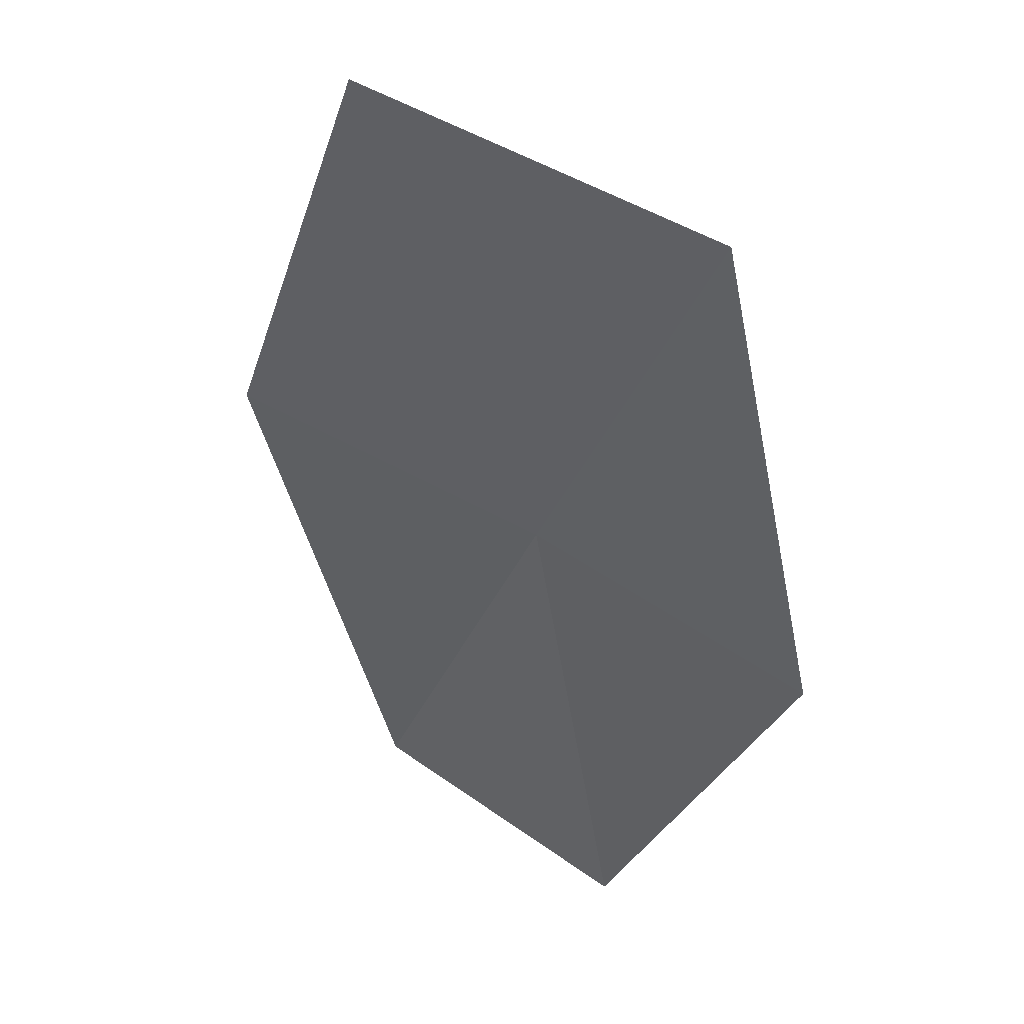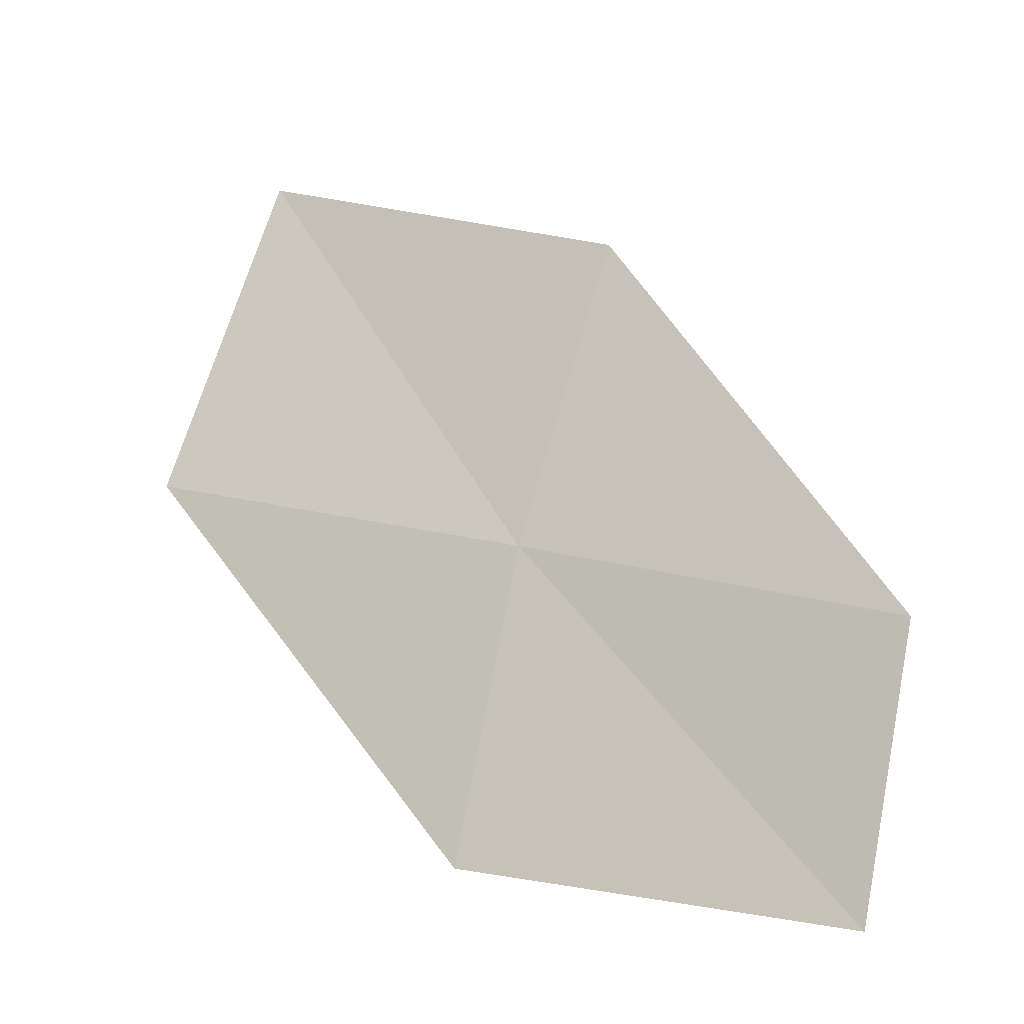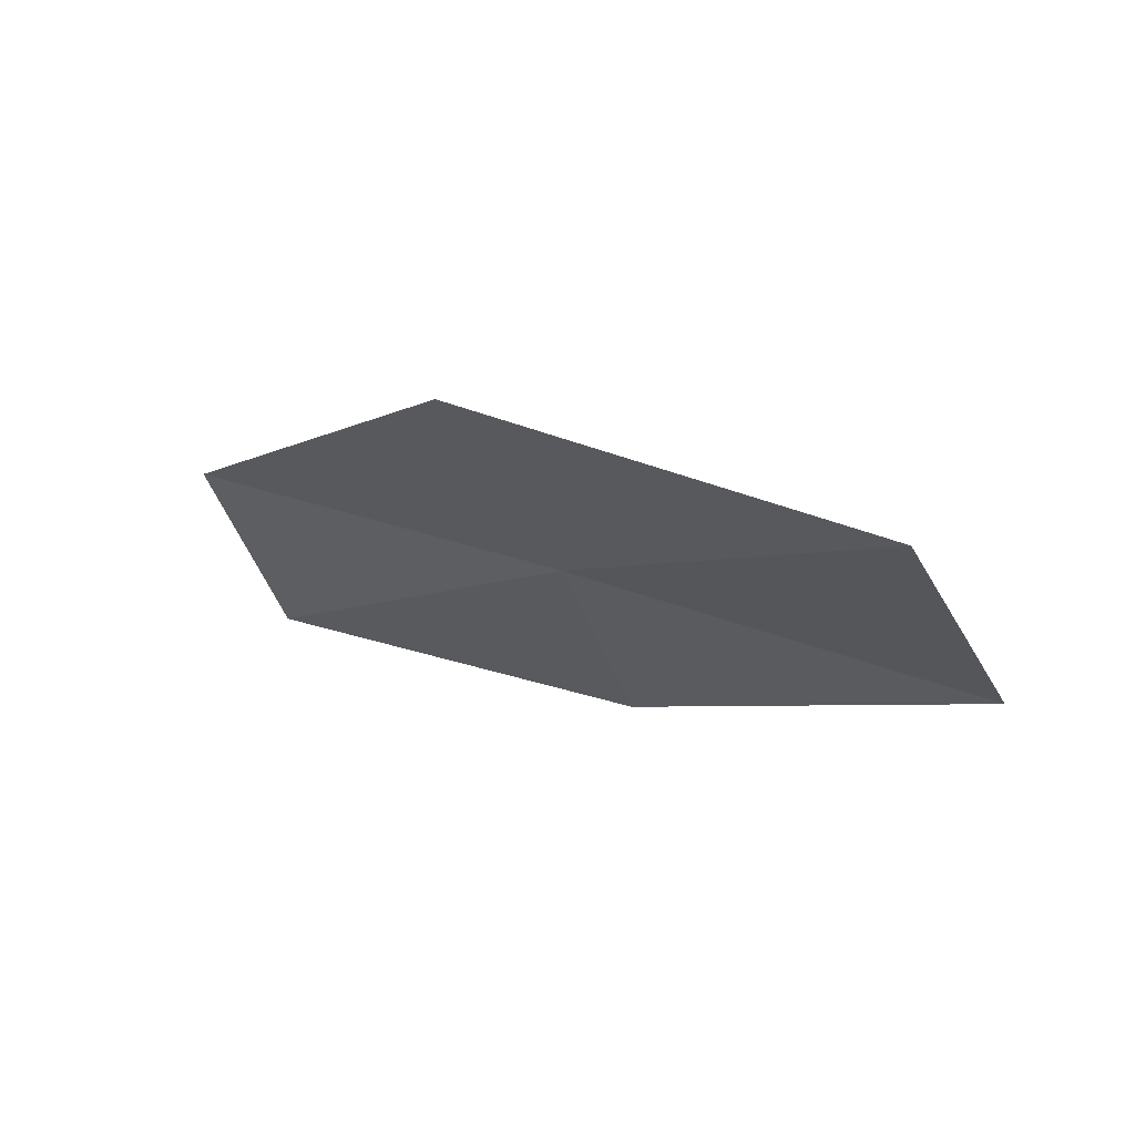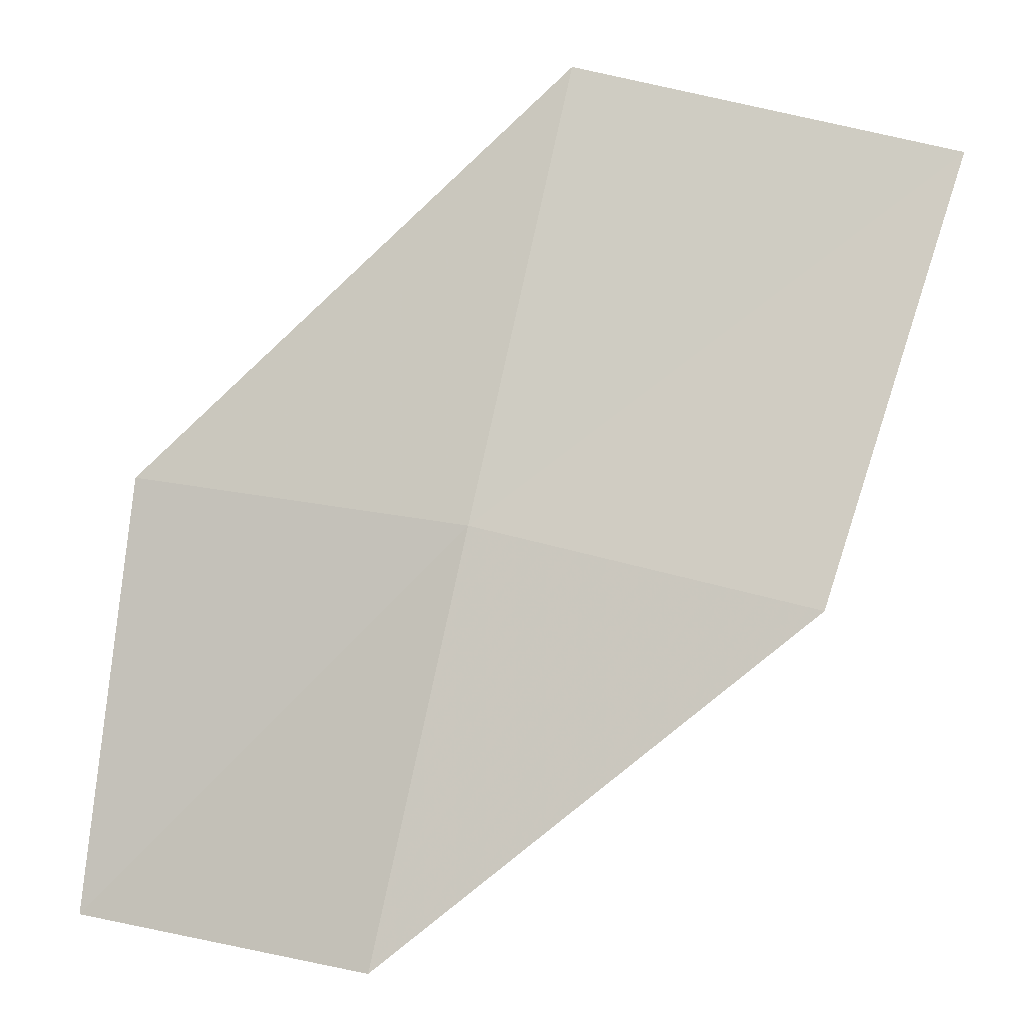
<metadata>
{"format":"obj","ext":"obj","renderer":"f3d","projection":"perspective","resolution":1024,"background":"white","views":[{"elev":-64.4,"azim":145.4,"up":"+Z"},{"elev":72.6,"azim":-82.8,"up":"+Z"},{"elev":-19.4,"azim":99.0,"up":"+Z"},{"elev":13.6,"azim":9.4,"up":"+Y"}]}
</metadata>
<code>
v 2.252 12.6 11.36
v 3.518 12.39 11.52
v 3.933 13.89 10.78
v 2.522 14.17 10.7
v 1.998 11.13 11.93
v 0.9796 12.69 11.19
v 0.8719 11.18 11.69
f 1 3 2
f 1 4 3
f 1 2 5
f 1 6 4
f 1 5 7
f 1 7 6

</code>
